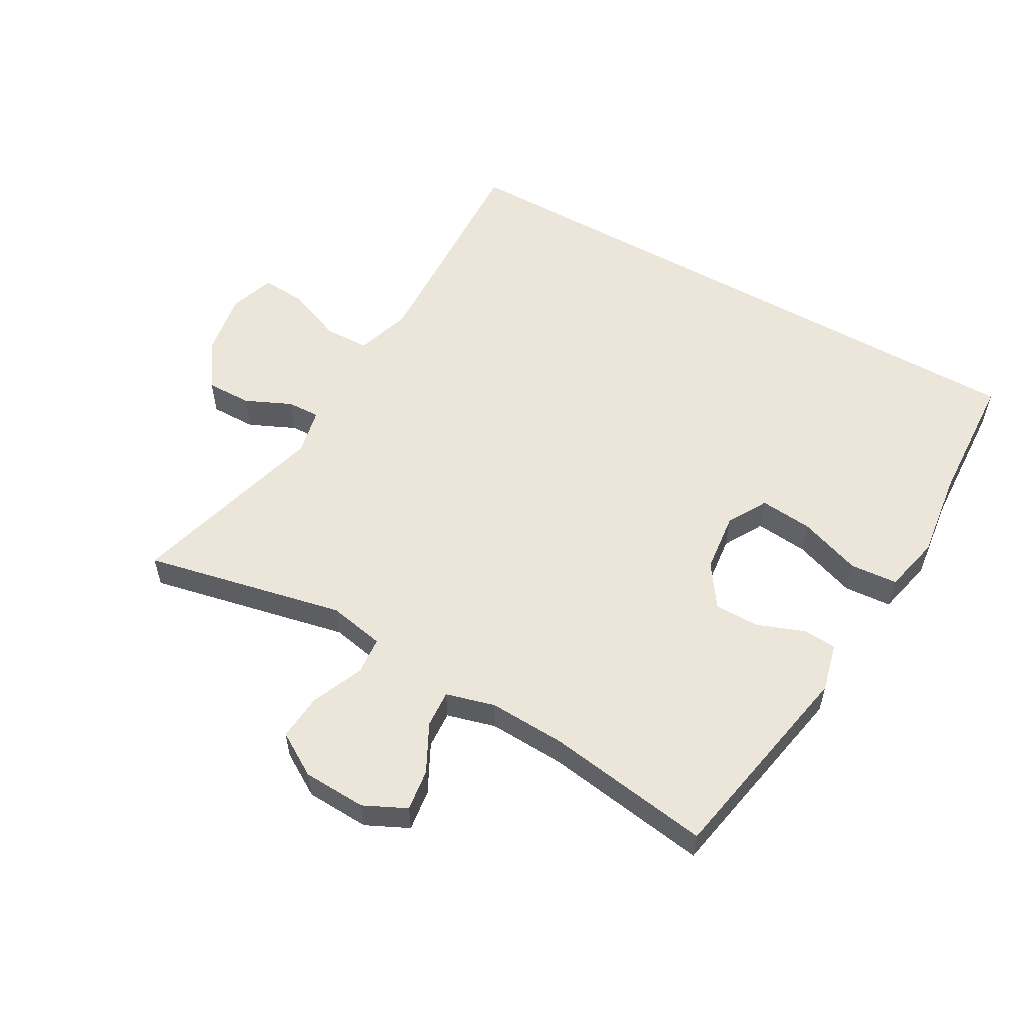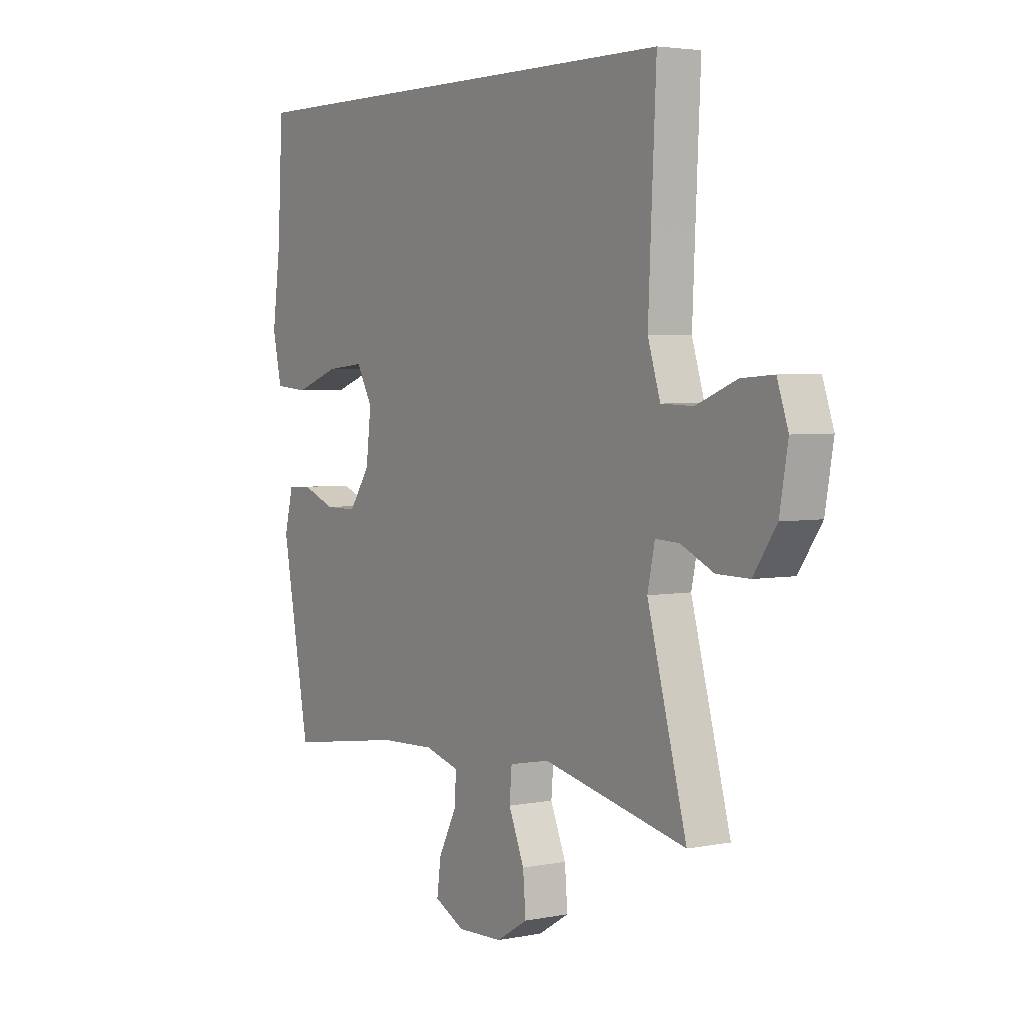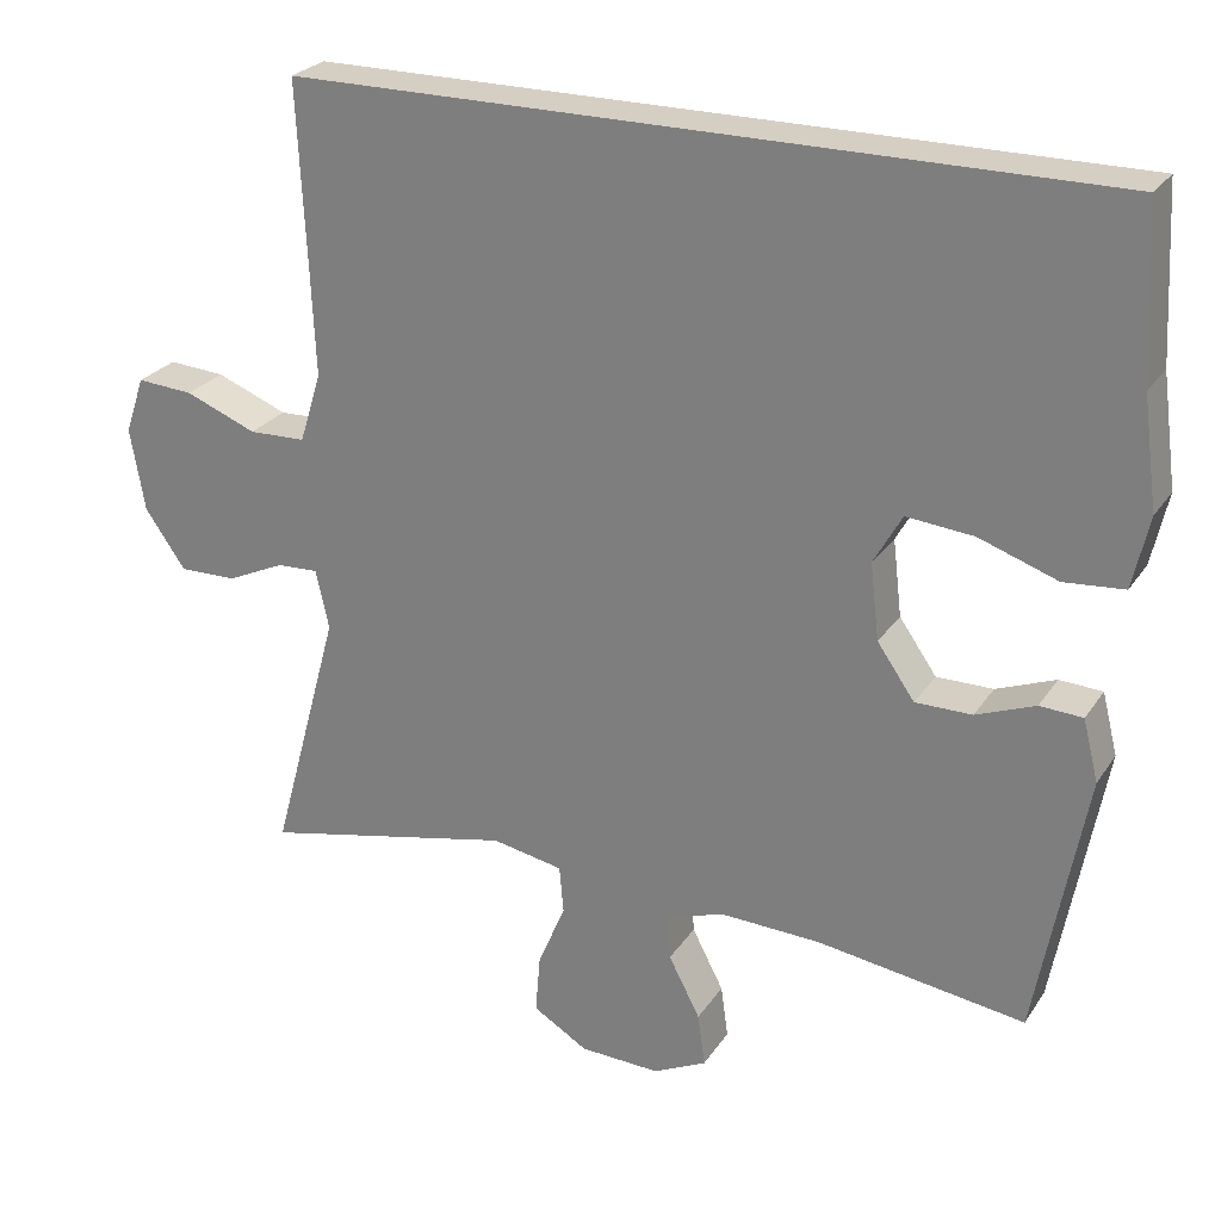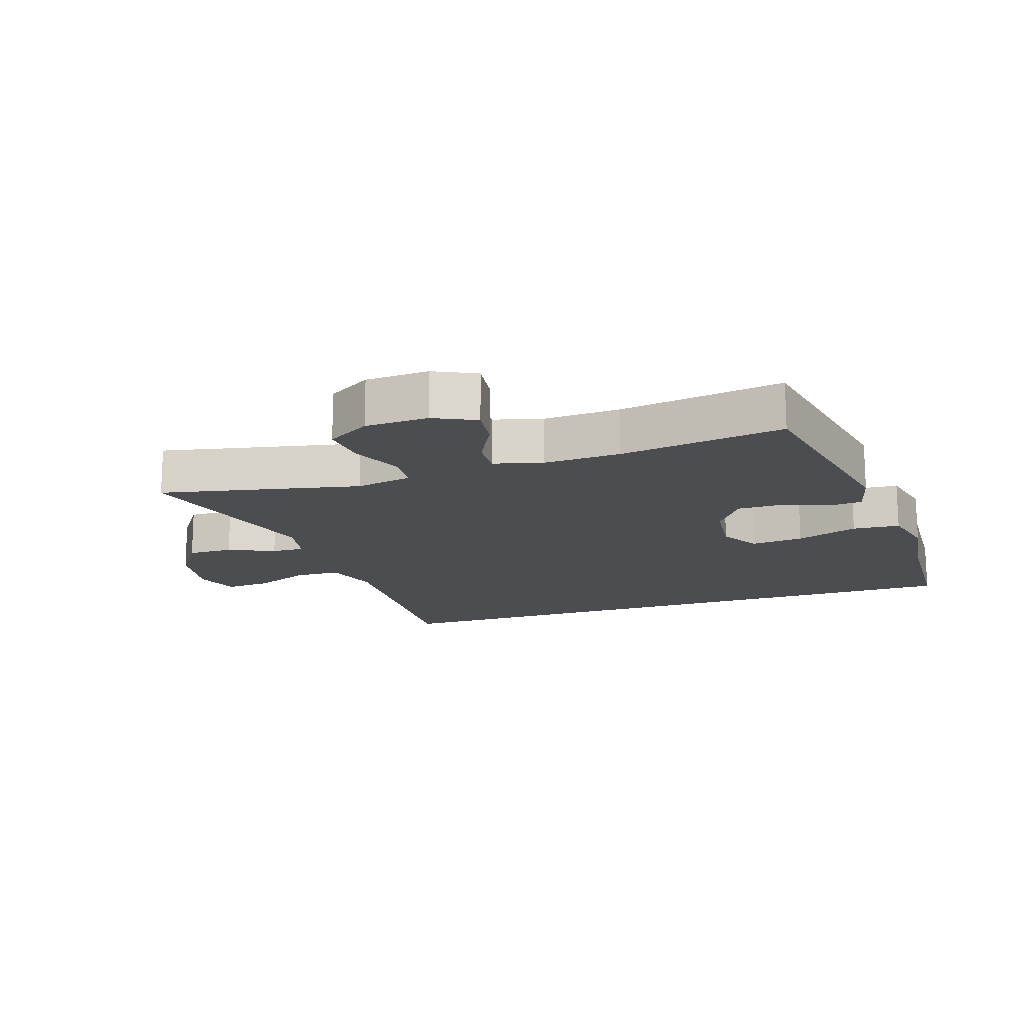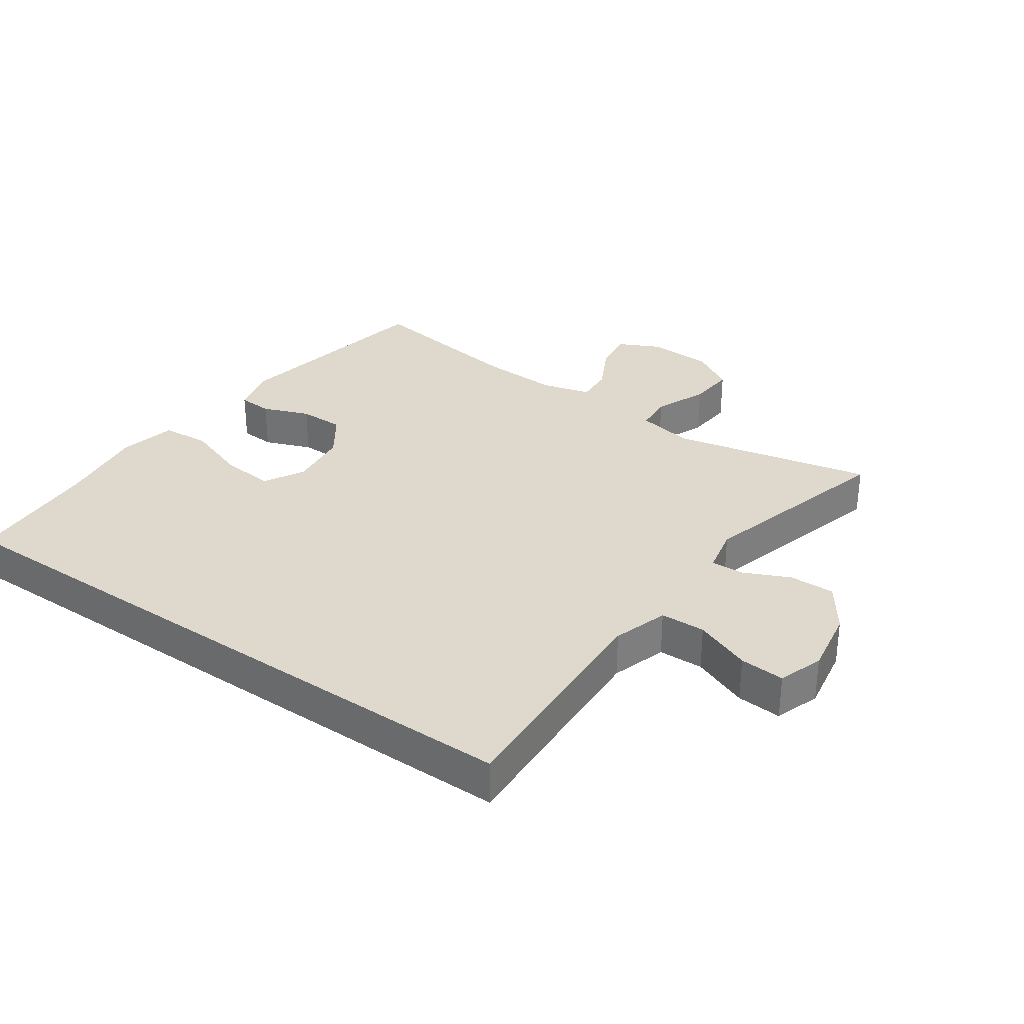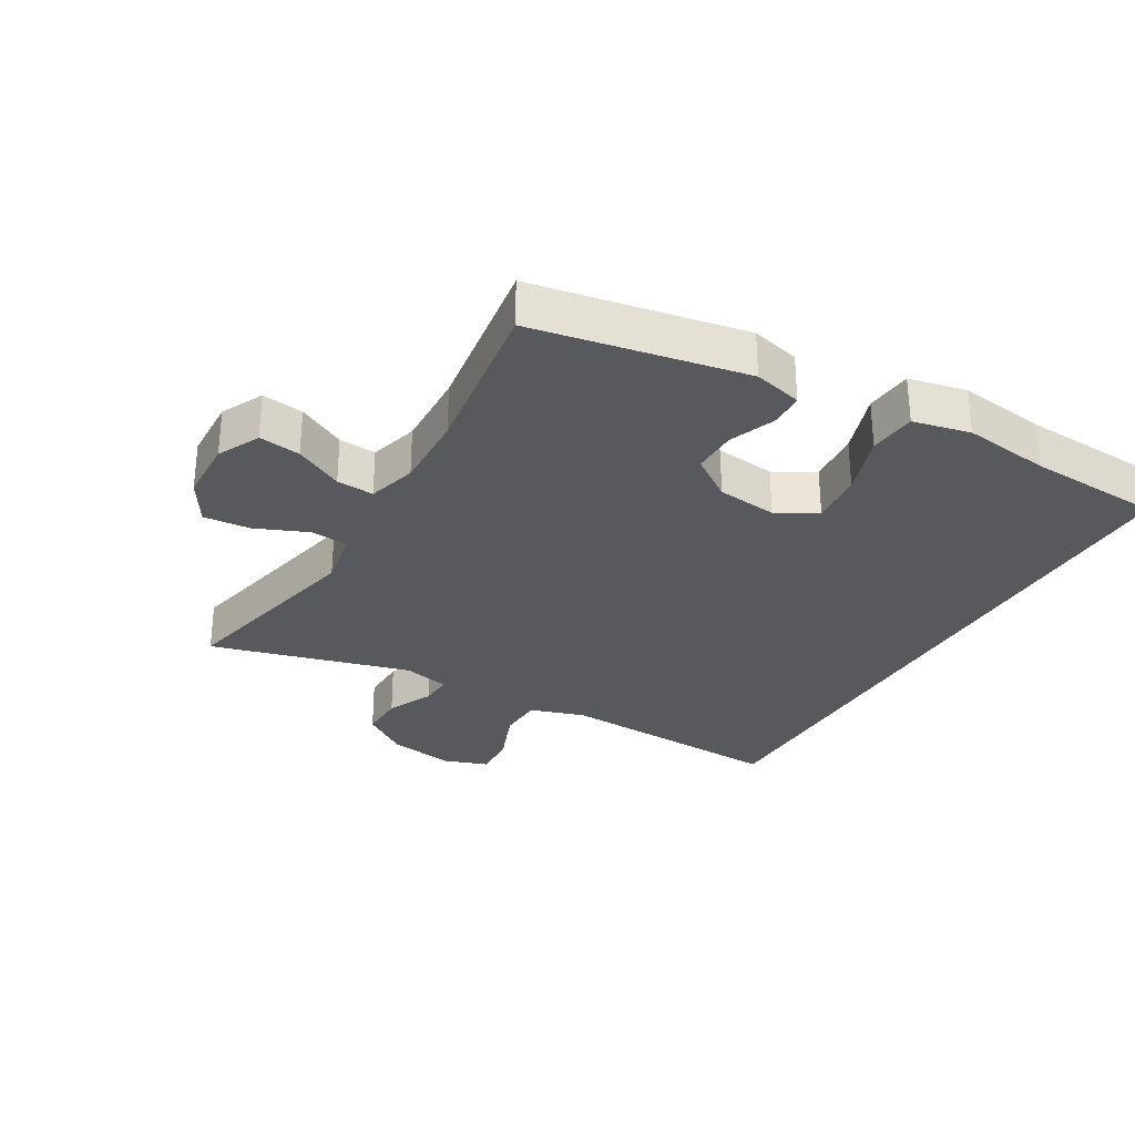
<metadata>
{"format":"obj","ext":"obj","renderer":"f3d","projection":"perspective","resolution":1024,"background":"white","views":[{"elev":55.9,"azim":-150.3,"up":"+Y"},{"elev":3.7,"azim":56.8,"up":"+Z"},{"elev":25.5,"azim":-154.0,"up":"+Z"},{"elev":-16.1,"azim":-161.4,"up":"+Y"},{"elev":32.0,"azim":34.9,"up":"+Y"},{"elev":-30.0,"azim":-120.3,"up":"+Y"}]}
</metadata>
<code>
v -0.5 0.07 -0.5
v -0.561 0.07 -0.171
v -0.542 0.07 -0.095
v -0.489 0.07 -0.092
v -0.416 0.07 -0.12
v -0.346 0.07 -0.12
v -0.3 0.07 -0.054
v -0.289 0.07 0.04
v -0.324 0.07 0.102
v -0.407 0.07 0.094
v -0.504 0.07 0.06
v -0.578 0.07 0.066
v -0.598 0.07 0.155
v -0.58 0.07 0.291
v -0.569 0.07 0.5
v 0.431 0.07 0.5
v 0.42 0.07 0.275
v 0.414 0.07 0.141
v 0.441 0.07 0.055
v 0.511 0.07 0.053
v 0.599 0.07 0.088
v 0.669 0.07 0.093
v 0.693 0.07 0.023
v 0.675 0.07 -0.08
v 0.625 0.07 -0.152
v 0.554 0.07 -0.151
v 0.482 0.07 -0.118
v 0.431 0.07 -0.116
v 0.415 0.07 -0.189
v 0.5 0.07 -0.5
v 0.188 0.07 -0.433
v 0.1 0.07 -0.45
v 0.095 0.07 -0.509
v 0.129 0.07 -0.59
v 0.135 0.07 -0.663
v 0.067 0.07 -0.704
v -0.032 0.07 -0.708
v -0.098 0.07 -0.676
v -0.089 0.07 -0.611
v -0.05 0.07 -0.536
v -0.046 0.07 -0.478
v -0.122 0.07 -0.457
v -0.243 0.07 -0.462
v -0.5 0 -0.5
v -0.561 0 -0.171
v -0.542 0 -0.095
v -0.489 0 -0.092
v -0.416 0 -0.12
v -0.346 0 -0.12
v -0.3 0 -0.054
v -0.289 0 0.04
v -0.324 0 0.102
v -0.407 0 0.094
v -0.504 0 0.06
v -0.578 0 0.066
v -0.598 0 0.155
v -0.58 0 0.291
v -0.569 0 0.5
v 0.431 0 0.5
v 0.42 0 0.275
v 0.414 0 0.141
v 0.441 0 0.055
v 0.511 0 0.053
v 0.599 0 0.088
v 0.669 0 0.093
v 0.693 0 0.023
v 0.675 0 -0.08
v 0.625 0 -0.152
v 0.554 0 -0.151
v 0.482 0 -0.118
v 0.431 0 -0.116
v 0.415 0 -0.189
v 0.5 0 -0.5
v 0.188 0 -0.433
v 0.1 0 -0.45
v 0.095 0 -0.509
v 0.129 0 -0.59
v 0.135 0 -0.663
v 0.067 0 -0.704
v -0.032 0 -0.708
v -0.098 0 -0.676
v -0.089 0 -0.611
v -0.05 0 -0.536
v -0.046 0 -0.478
v -0.122 0 -0.457
v -0.243 0 -0.462
f 37 38 39 40
f 37 40 41
f 36 37 41
f 33 34 35 36
f 32 33 36 41
f 31 32 41 42
f 29 30 31
f 28 29 31 42
f 24 25 26 27
f 24 27 28
f 23 24 28
f 20 21 22 23
f 19 20 23 28
f 18 19 28 42
f 14 15 16 17
f 10 11 12 13
f 9 10 13 14
f 2 3 4 5
f 43 1 2 5
f 43 5 6
f 42 43 6 7
f 18 42 7 8
f 9 14 17 18
f 8 9 18
f 83 82 81 80
f 84 83 80
f 84 80 79
f 79 78 77 76
f 84 79 76 75
f 85 84 75 74
f 74 73 72
f 85 74 72 71
f 70 69 68 67
f 71 70 67
f 71 67 66
f 66 65 64 63
f 71 66 63 62
f 85 71 62 61
f 60 59 58 57
f 56 55 54 53
f 57 56 53 52
f 48 47 46 45
f 48 45 44 86
f 49 48 86
f 50 49 86 85
f 51 50 85 61
f 61 60 57 52
f 61 52 51
f 1 44 45 2
f 2 45 46 3
f 3 46 47 4
f 4 47 48 5
f 5 48 49 6
f 6 49 50 7
f 7 50 51 8
f 8 51 52 9
f 9 52 53 10
f 10 53 54 11
f 11 54 55 12
f 12 55 56 13
f 13 56 57 14
f 14 57 58 15
f 15 58 59 16
f 16 59 60 17
f 17 60 61 18
f 18 61 62 19
f 19 62 63 20
f 20 63 64 21
f 21 64 65 22
f 22 65 66 23
f 23 66 67 24
f 24 67 68 25
f 25 68 69 26
f 26 69 70 27
f 27 70 71 28
f 28 71 72 29
f 29 72 73 30
f 30 73 74 31
f 31 74 75 32
f 32 75 76 33
f 33 76 77 34
f 34 77 78 35
f 35 78 79 36
f 36 79 80 37
f 37 80 81 38
f 38 81 82 39
f 39 82 83 40
f 40 83 84 41
f 41 84 85 42
f 42 85 86 43
f 43 86 44 1

</code>
